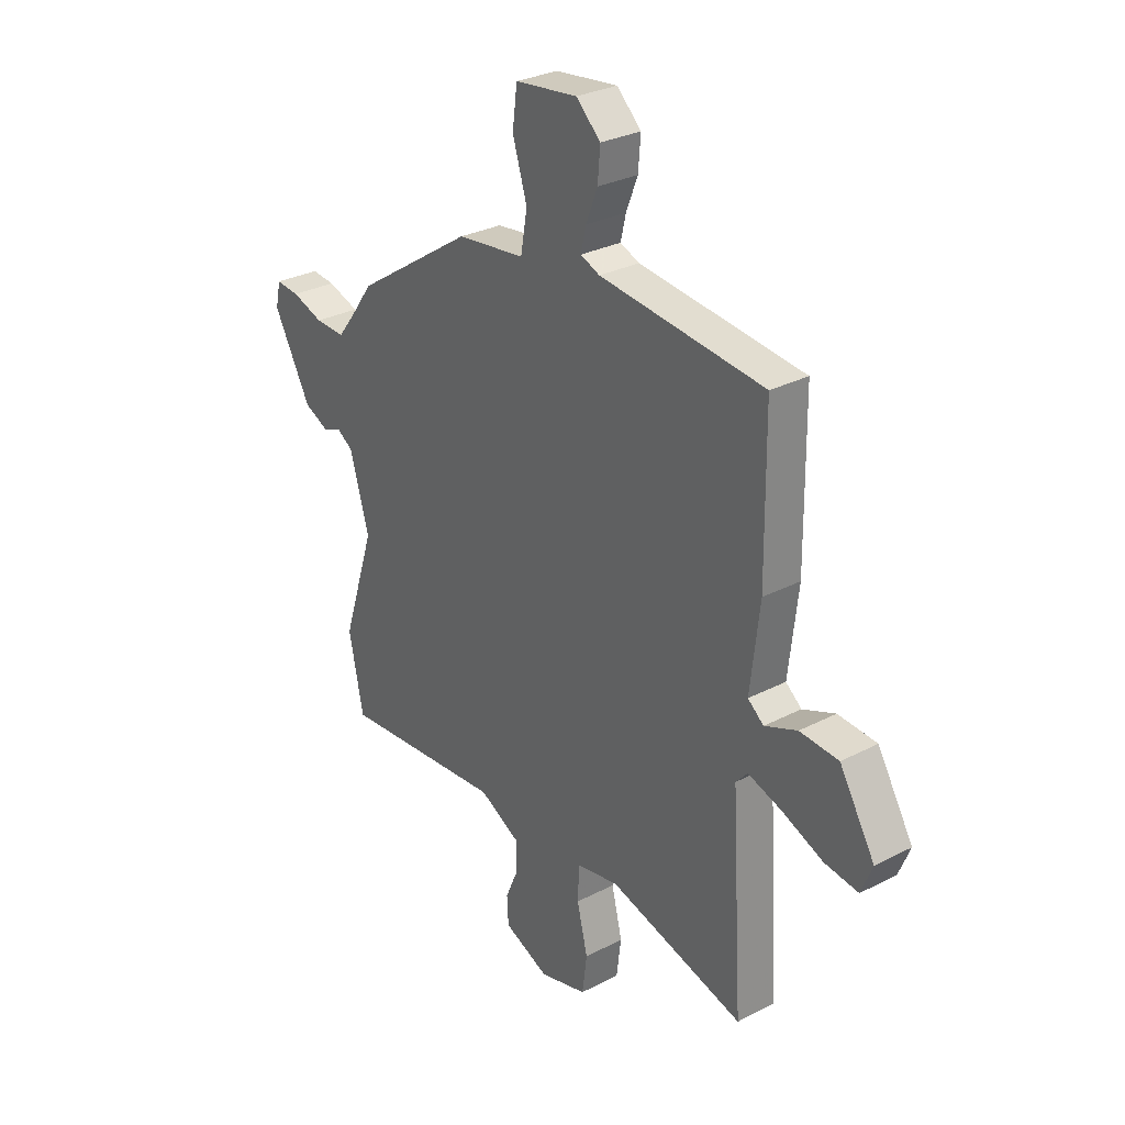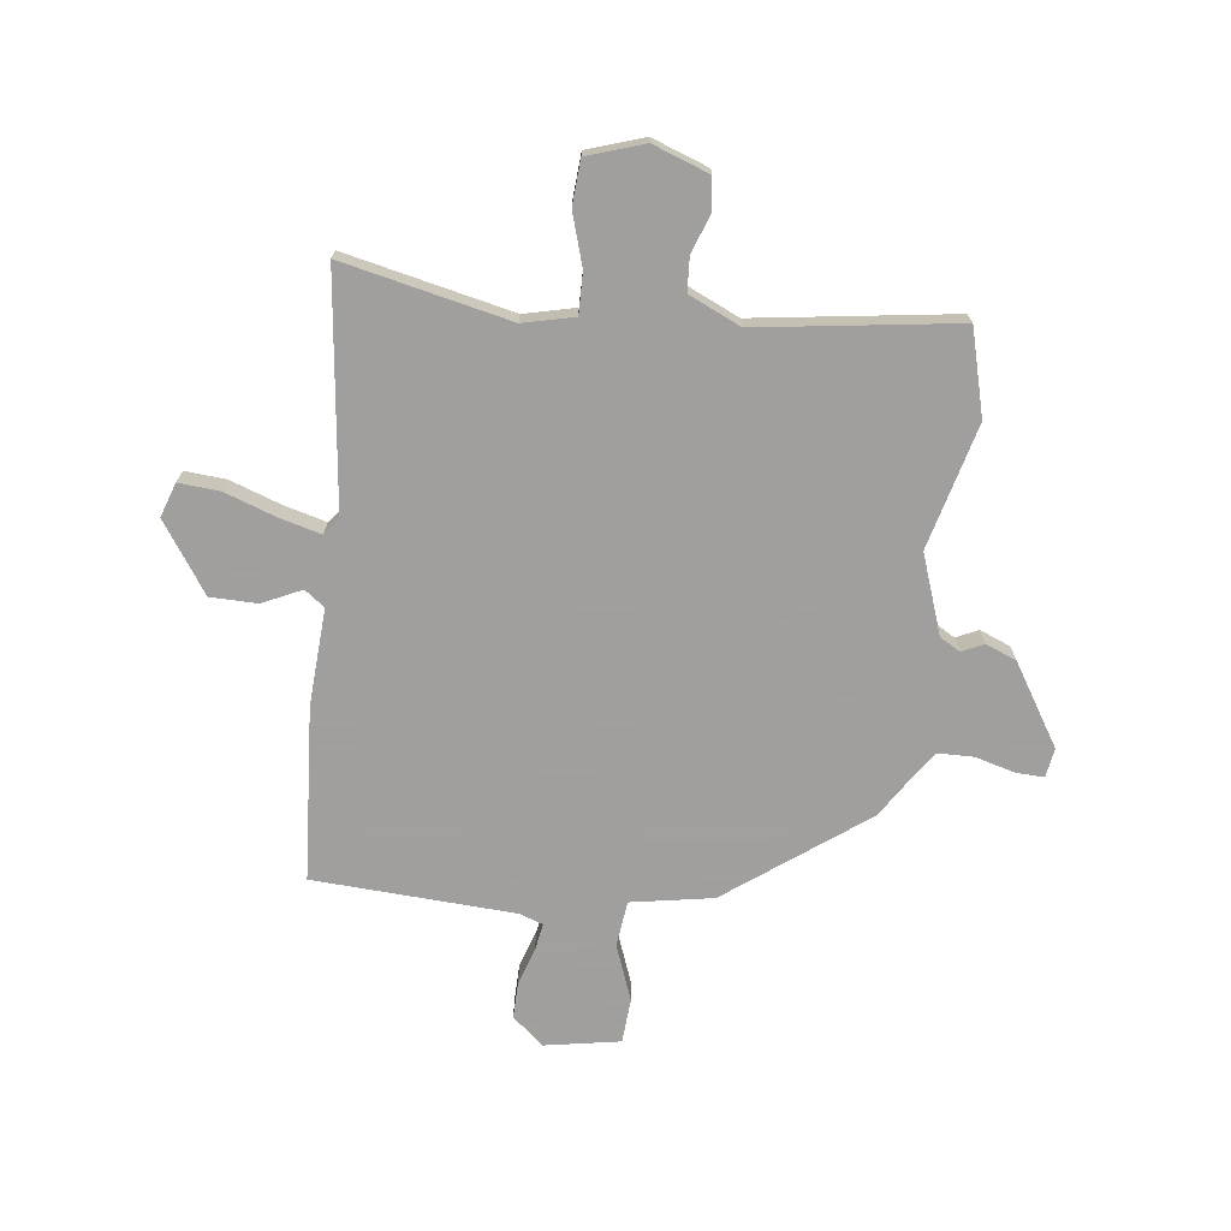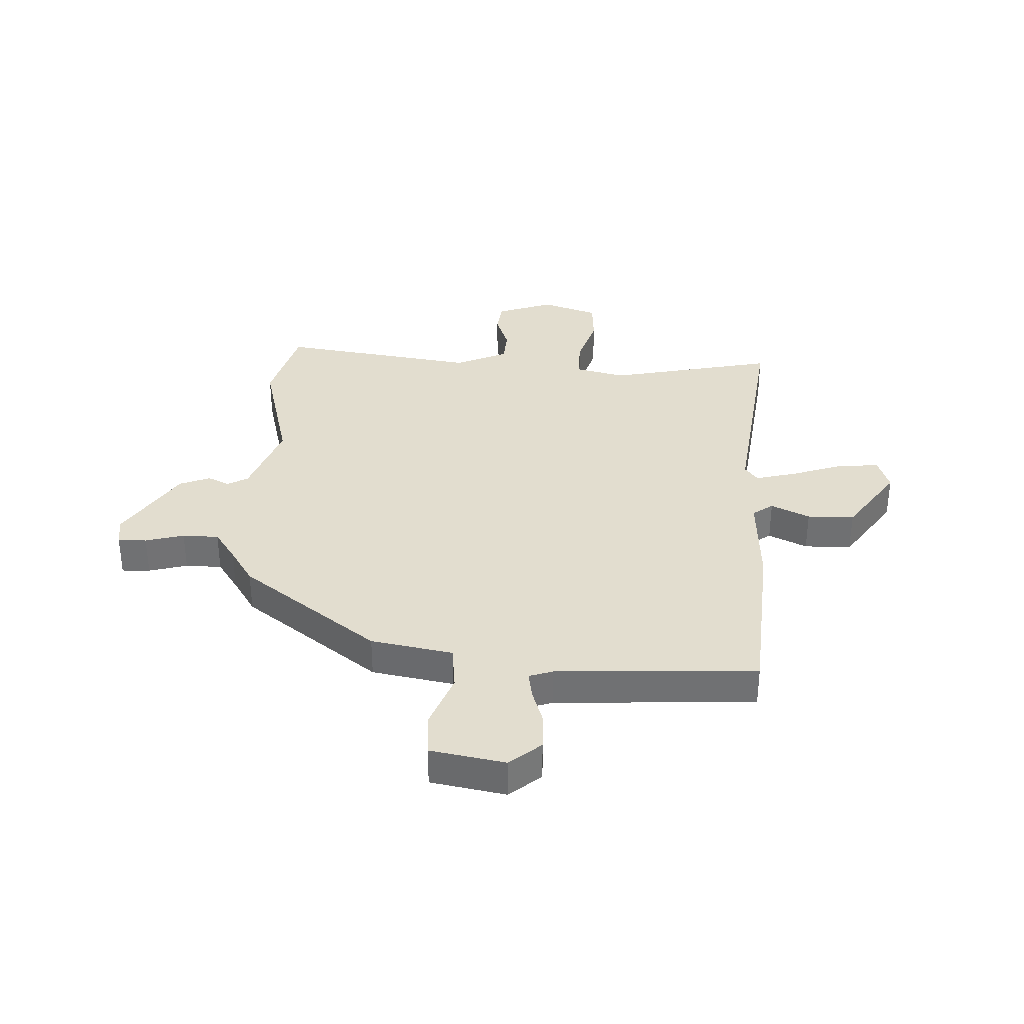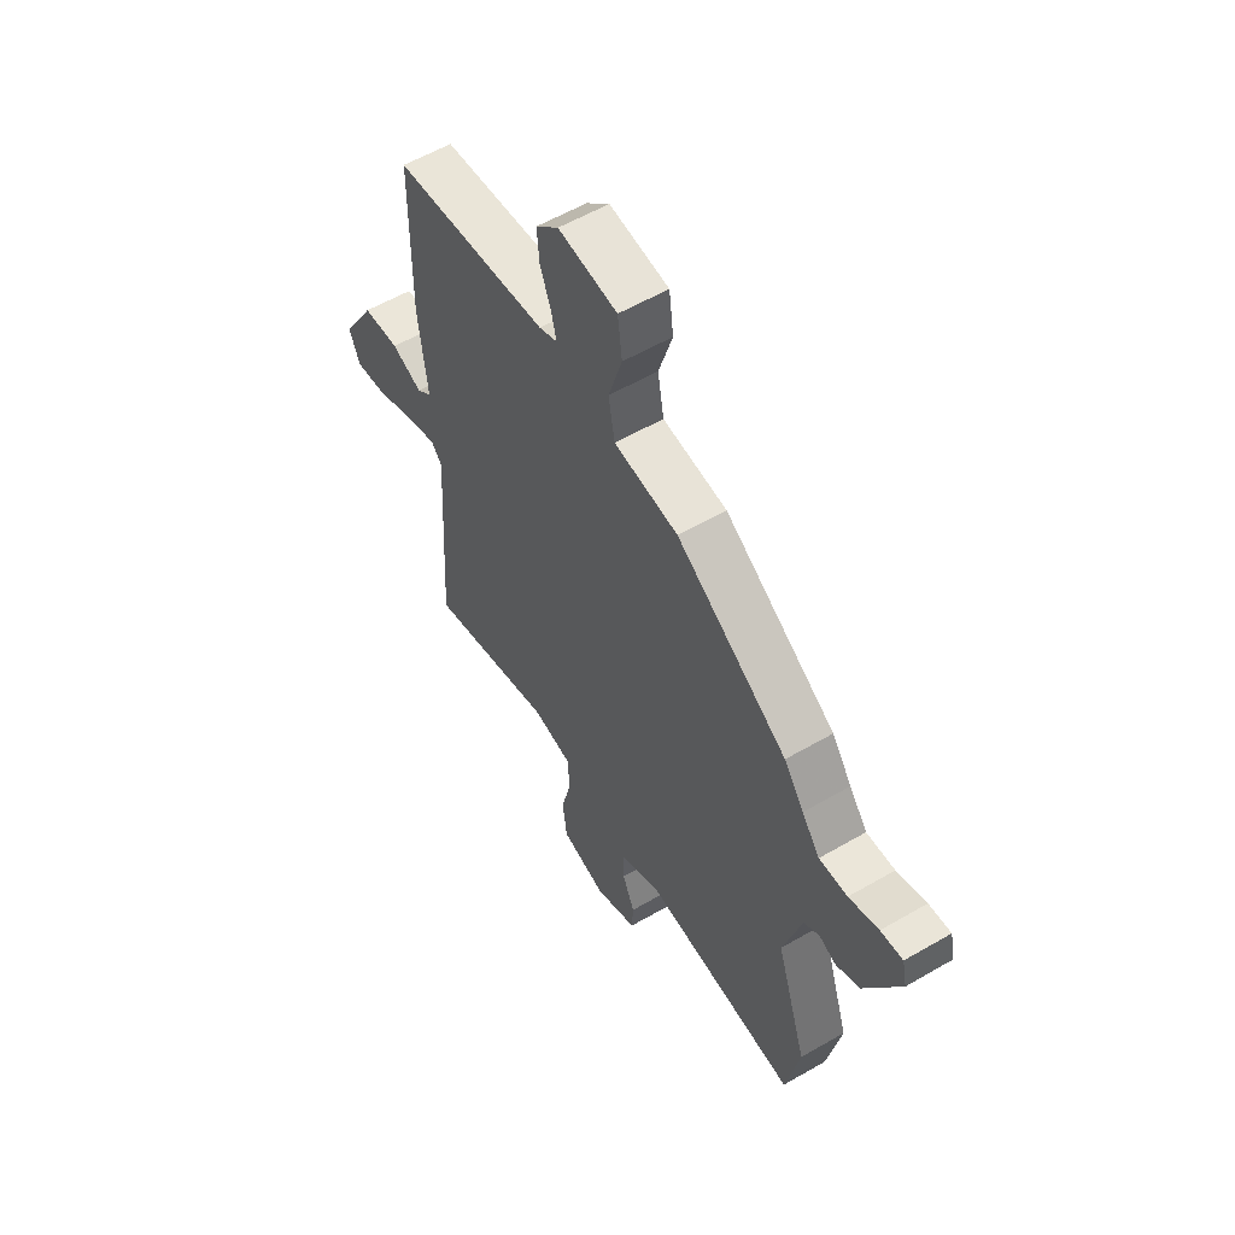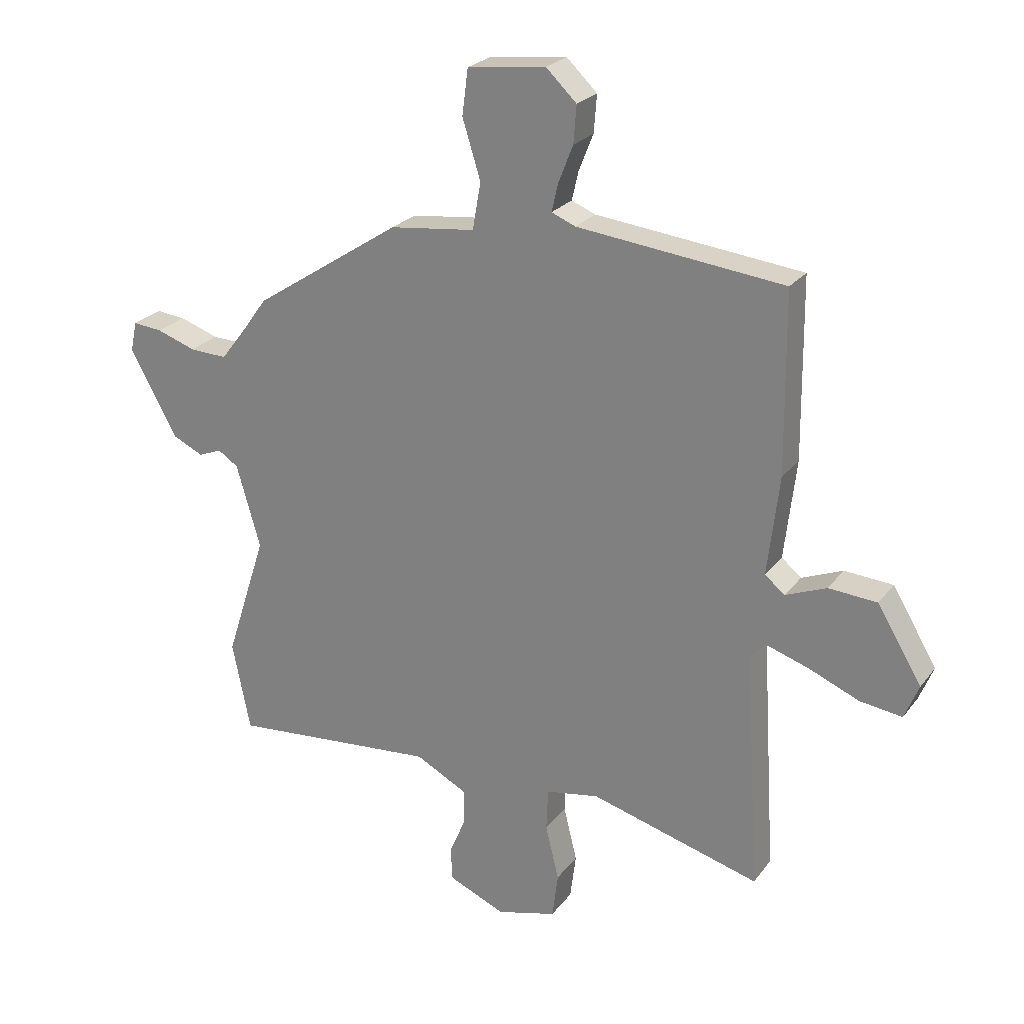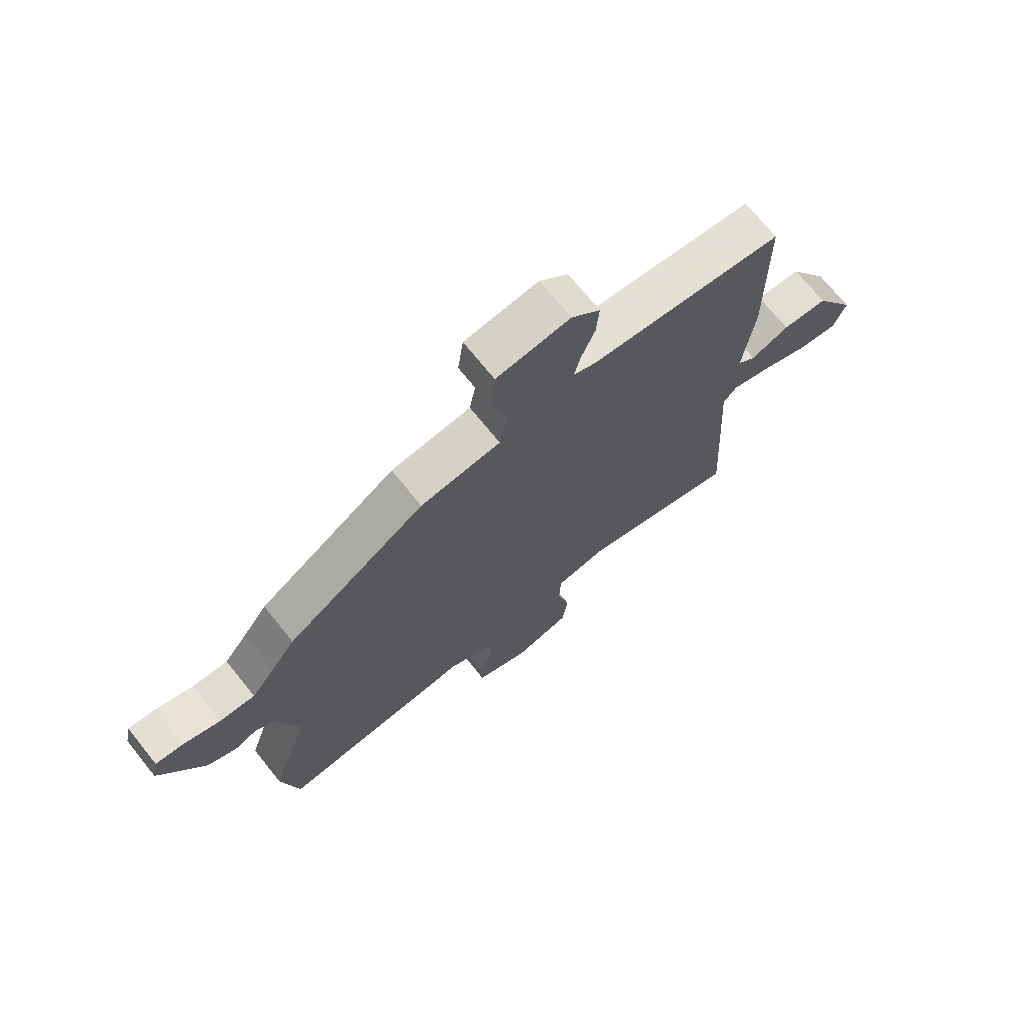
<metadata>
{"format":"obj","ext":"obj","renderer":"f3d","projection":"perspective","resolution":1024,"background":"white","views":[{"elev":29.3,"azim":52.4,"up":"+Z"},{"elev":-71.5,"azim":176.4,"up":"+Y"},{"elev":34.8,"azim":6.2,"up":"+Y"},{"elev":57.1,"azim":-121.2,"up":"+Z"},{"elev":24.2,"azim":27.7,"up":"+Z"},{"elev":71.2,"azim":-38.8,"up":"+Z"}]}
</metadata>
<code>
v 0.489 0.07 -0.542
v 0.198 0.07 -0.46
v 0.107 0.07 -0.476
v 0.104 0.07 -0.548
v 0.127 0.07 -0.642
v 0.117 0.07 -0.72
v 0.015 0.07 -0.747
v -0.082 0.07 -0.705
v -0.085 0.07 -0.647
v -0.057 0.07 -0.582
v -0.057 0.07 -0.522
v -0.146 0.07 -0.475
v -0.499 0.07 -0.504
v -0.53 0.07 -0.351
v -0.46 0.07 -0.135
v -0.501 0.07 0.007
v -0.536 0.07 0.03
v -0.575 0.07 0.014
v -0.628 0.07 0.039
v -0.708 0.07 0.186
v -0.697 0.07 0.237
v -0.647 0.07 0.232
v -0.58 0.07 0.209
v -0.516 0.07 0.206
v -0.475 0.07 0.259
v -0.43 0.07 0.321
v -0.178 0.07 0.486
v -0.032 0.07 0.503
v -0.018 0.07 0.583
v -0.049 0.07 0.683
v -0.039 0.07 0.761
v 0.095 0.07 0.777
v 0.147 0.07 0.727
v 0.142 0.07 0.663
v 0.117 0.07 0.6
v 0.106 0.07 0.552
v 0.147 0.07 0.535
v 0.5 0.07 0.495
v 0.503 0.07 0.189
v 0.483 0.07 0.019
v 0.517 0.07 -0.009
v 0.587 0.07 0.019
v 0.67 0.07 0.013
v 0.746 0.07 -0.114
v 0.722 0.07 -0.173
v 0.65 0.07 -0.163
v 0.562 0.07 -0.126
v 0.489 0.07 -0.102
v 0.464 0.07 -0.13
v 0.489 0 -0.542
v 0.198 0 -0.46
v 0.107 0 -0.476
v 0.104 0 -0.548
v 0.127 0 -0.642
v 0.117 0 -0.72
v 0.015 0 -0.747
v -0.082 0 -0.705
v -0.085 0 -0.647
v -0.057 0 -0.582
v -0.057 0 -0.522
v -0.146 0 -0.475
v -0.499 0 -0.504
v -0.53 0 -0.351
v -0.46 0 -0.135
v -0.501 0 0.007
v -0.536 0 0.03
v -0.575 0 0.014
v -0.628 0 0.039
v -0.708 0 0.186
v -0.697 0 0.237
v -0.647 0 0.232
v -0.58 0 0.209
v -0.516 0 0.206
v -0.475 0 0.259
v -0.43 0 0.321
v -0.178 0 0.486
v -0.032 0 0.503
v -0.018 0 0.583
v -0.049 0 0.683
v -0.039 0 0.761
v 0.095 0 0.777
v 0.147 0 0.727
v 0.142 0 0.663
v 0.117 0 0.6
v 0.106 0 0.552
v 0.147 0 0.535
v 0.5 0 0.495
v 0.503 0 0.189
v 0.483 0 0.019
v 0.517 0 -0.009
v 0.587 0 0.019
v 0.67 0 0.013
v 0.746 0 -0.114
v 0.722 0 -0.173
v 0.65 0 -0.163
v 0.562 0 -0.126
v 0.489 0 -0.102
v 0.464 0 -0.13
f 45 46 47
f 44 45 47
f 43 44 47
f 42 43 47
f 41 42 47
f 40 41 47 48
f 37 38 39 40
f 40 48 49
f 37 40 49
f 36 37 49
f 33 34 35
f 32 33 35
f 31 32 35
f 30 31 35
f 29 30 35
f 28 29 35 36
f 25 26 27 28
f 49 1 2
f 36 49 2
f 28 36 2
f 25 28 2
f 24 25 2
f 21 22 23
f 20 21 23
f 19 20 23
f 18 19 23
f 17 18 23
f 16 17 23 24
f 12 13 14 15
f 15 16 24
f 12 15 24
f 11 12 24
f 8 9 10
f 7 8 10
f 6 7 10
f 5 6 10
f 4 5 10
f 3 4 10 11
f 24 2 3
f 3 11 24
f 96 95 94
f 96 94 93
f 96 93 92
f 96 92 91
f 96 91 90
f 97 96 90 89
f 89 88 87 86
f 98 97 89
f 98 89 86
f 98 86 85
f 84 83 82
f 84 82 81
f 84 81 80
f 84 80 79
f 84 79 78
f 85 84 78 77
f 77 76 75 74
f 51 50 98
f 51 98 85
f 51 85 77
f 51 77 74
f 51 74 73
f 72 71 70
f 72 70 69
f 72 69 68
f 72 68 67
f 72 67 66
f 73 72 66 65
f 64 63 62 61
f 73 65 64
f 73 64 61
f 73 61 60
f 59 58 57
f 59 57 56
f 59 56 55
f 59 55 54
f 59 54 53
f 60 59 53 52
f 52 51 73
f 73 60 52
f 1 50 51 2
f 2 51 52 3
f 3 52 53 4
f 4 53 54 5
f 5 54 55 6
f 6 55 56 7
f 7 56 57 8
f 8 57 58 9
f 9 58 59 10
f 10 59 60 11
f 11 60 61 12
f 12 61 62 13
f 13 62 63 14
f 14 63 64 15
f 15 64 65 16
f 16 65 66 17
f 17 66 67 18
f 18 67 68 19
f 19 68 69 20
f 20 69 70 21
f 21 70 71 22
f 22 71 72 23
f 23 72 73 24
f 24 73 74 25
f 25 74 75 26
f 26 75 76 27
f 27 76 77 28
f 28 77 78 29
f 29 78 79 30
f 30 79 80 31
f 31 80 81 32
f 32 81 82 33
f 33 82 83 34
f 34 83 84 35
f 35 84 85 36
f 36 85 86 37
f 37 86 87 38
f 38 87 88 39
f 39 88 89 40
f 40 89 90 41
f 41 90 91 42
f 42 91 92 43
f 43 92 93 44
f 44 93 94 45
f 45 94 95 46
f 46 95 96 47
f 47 96 97 48
f 48 97 98 49
f 49 98 50 1

</code>
